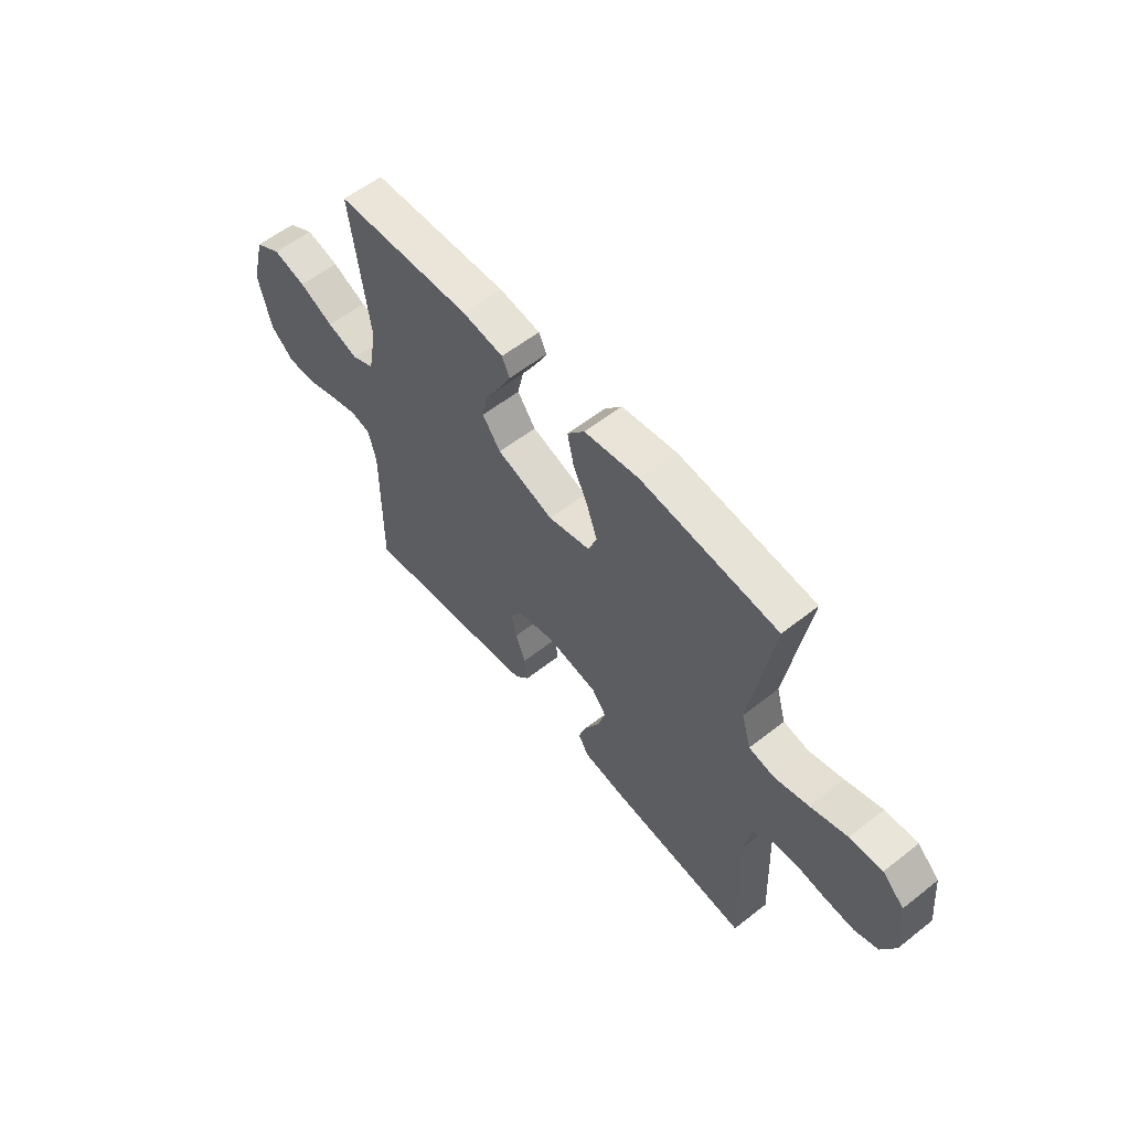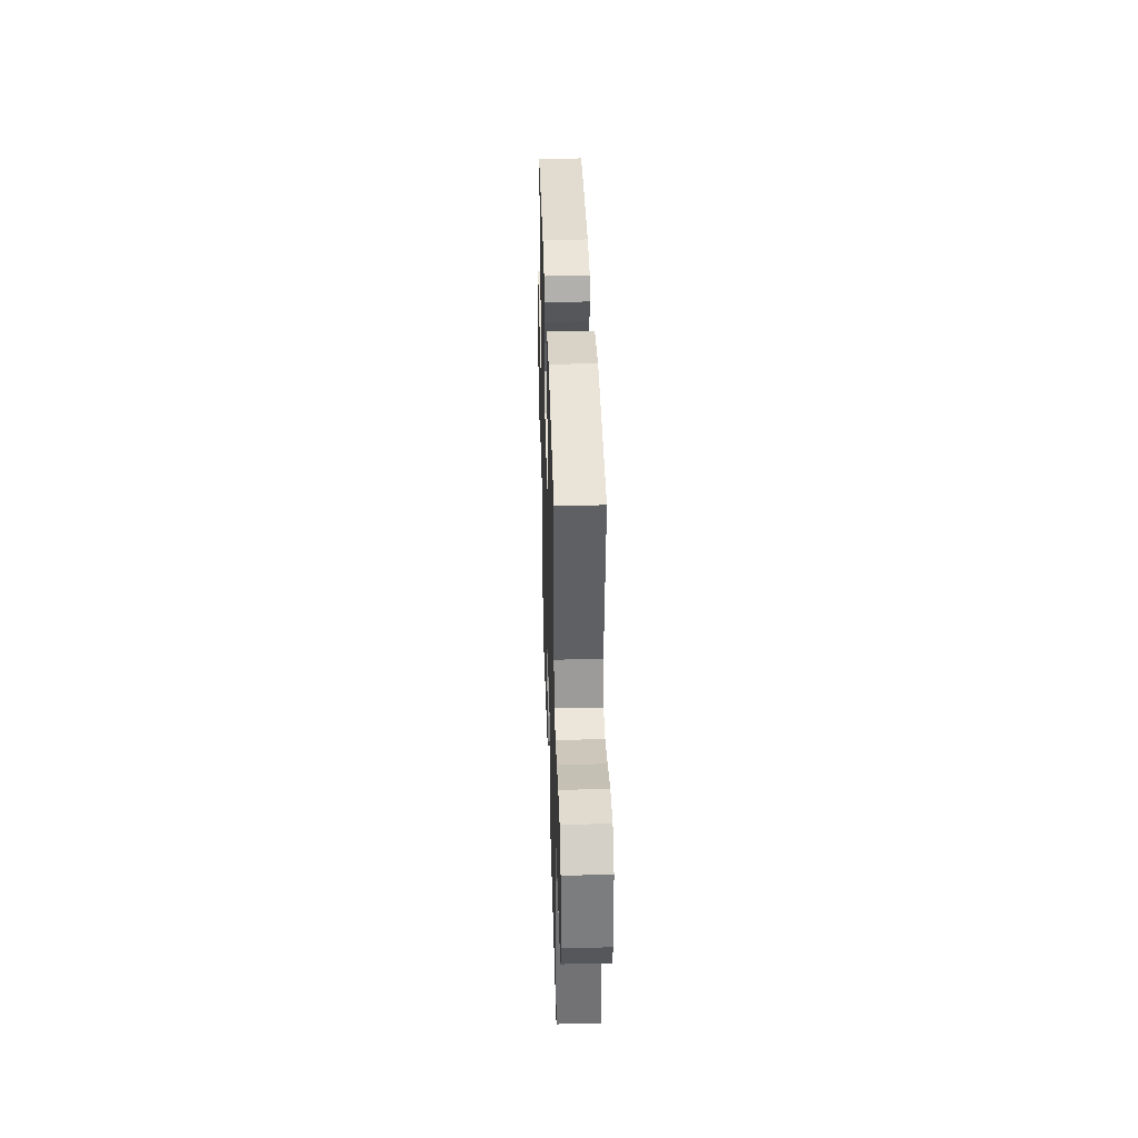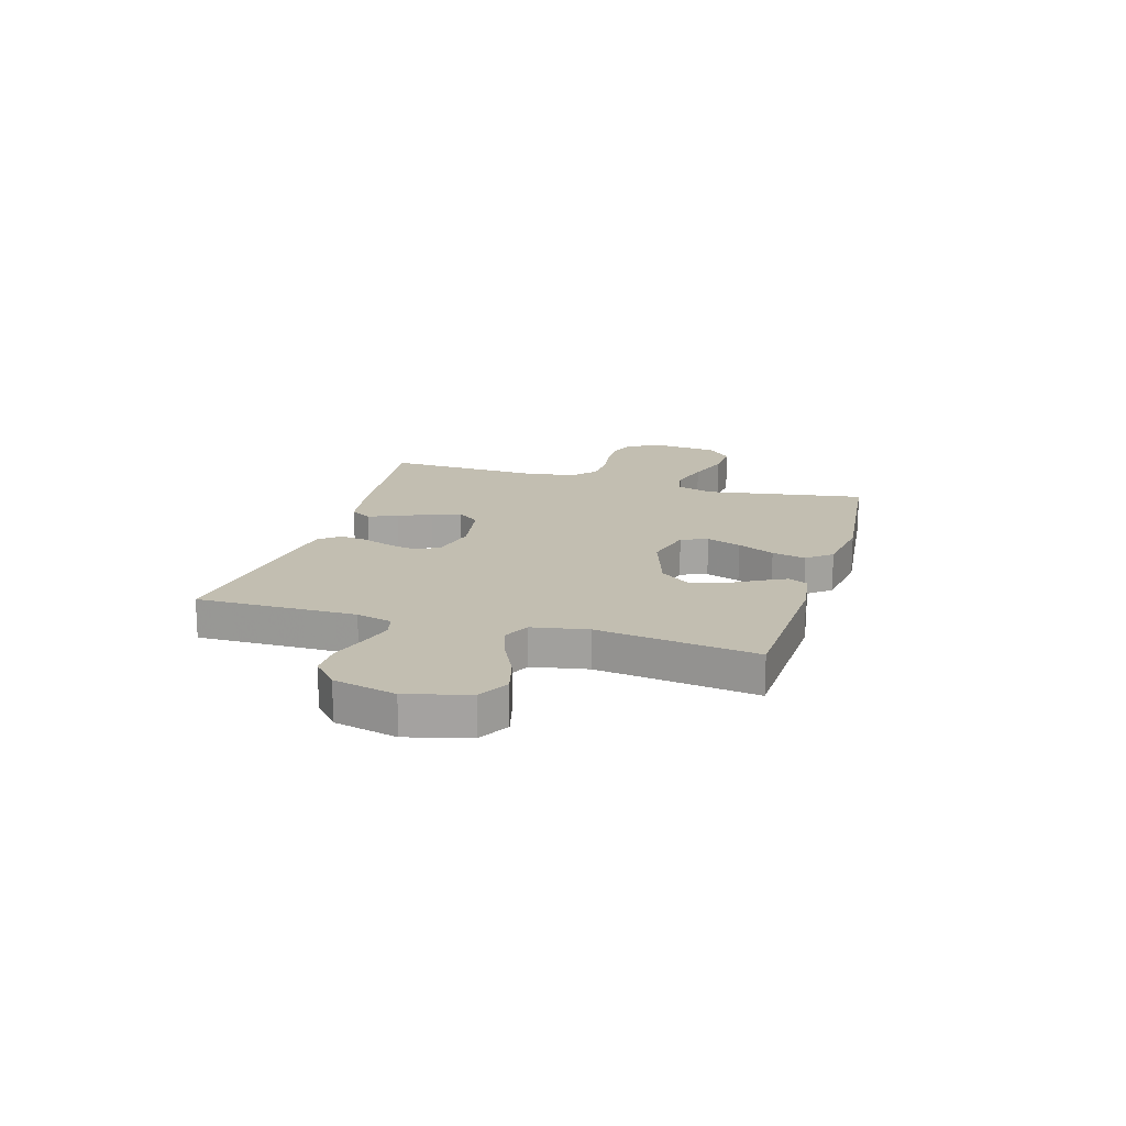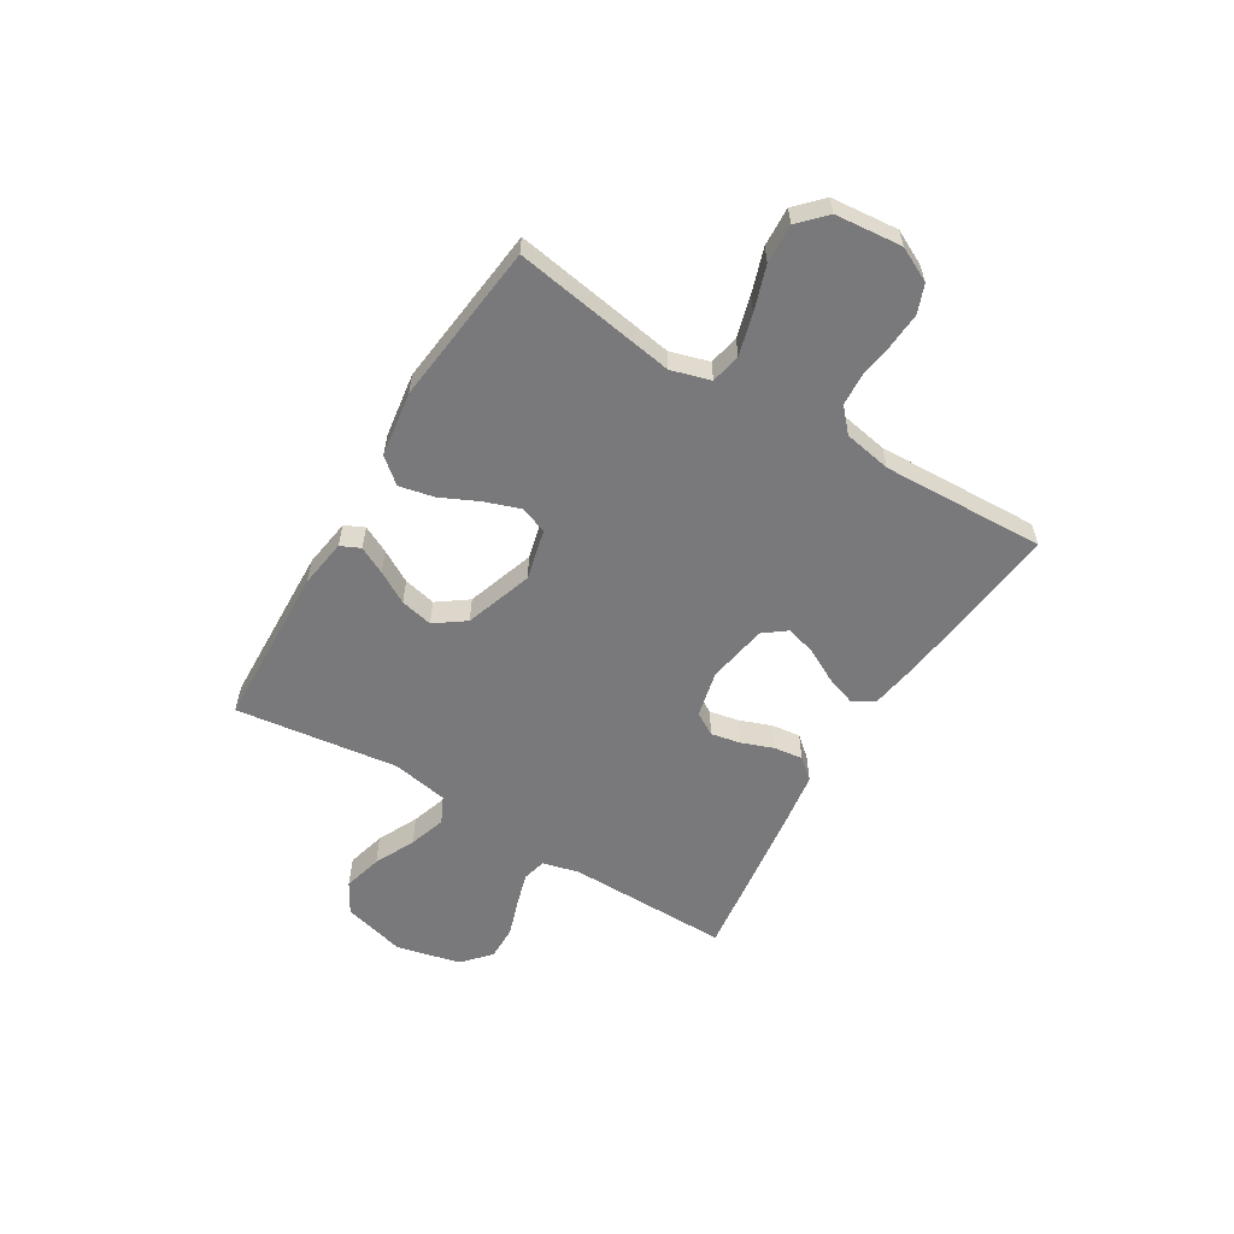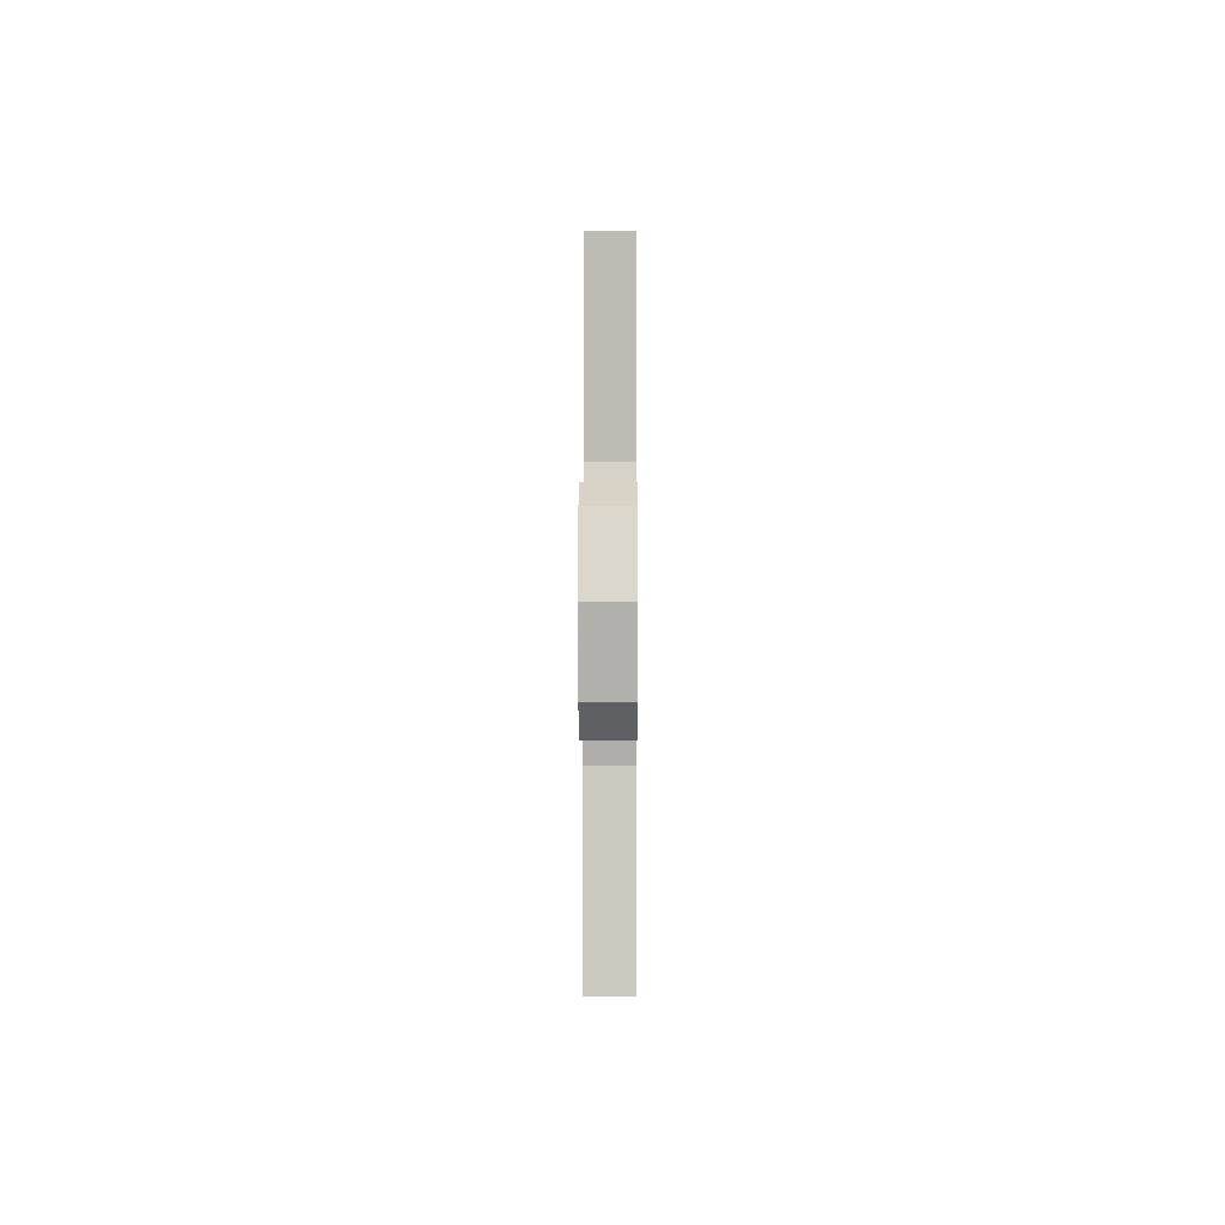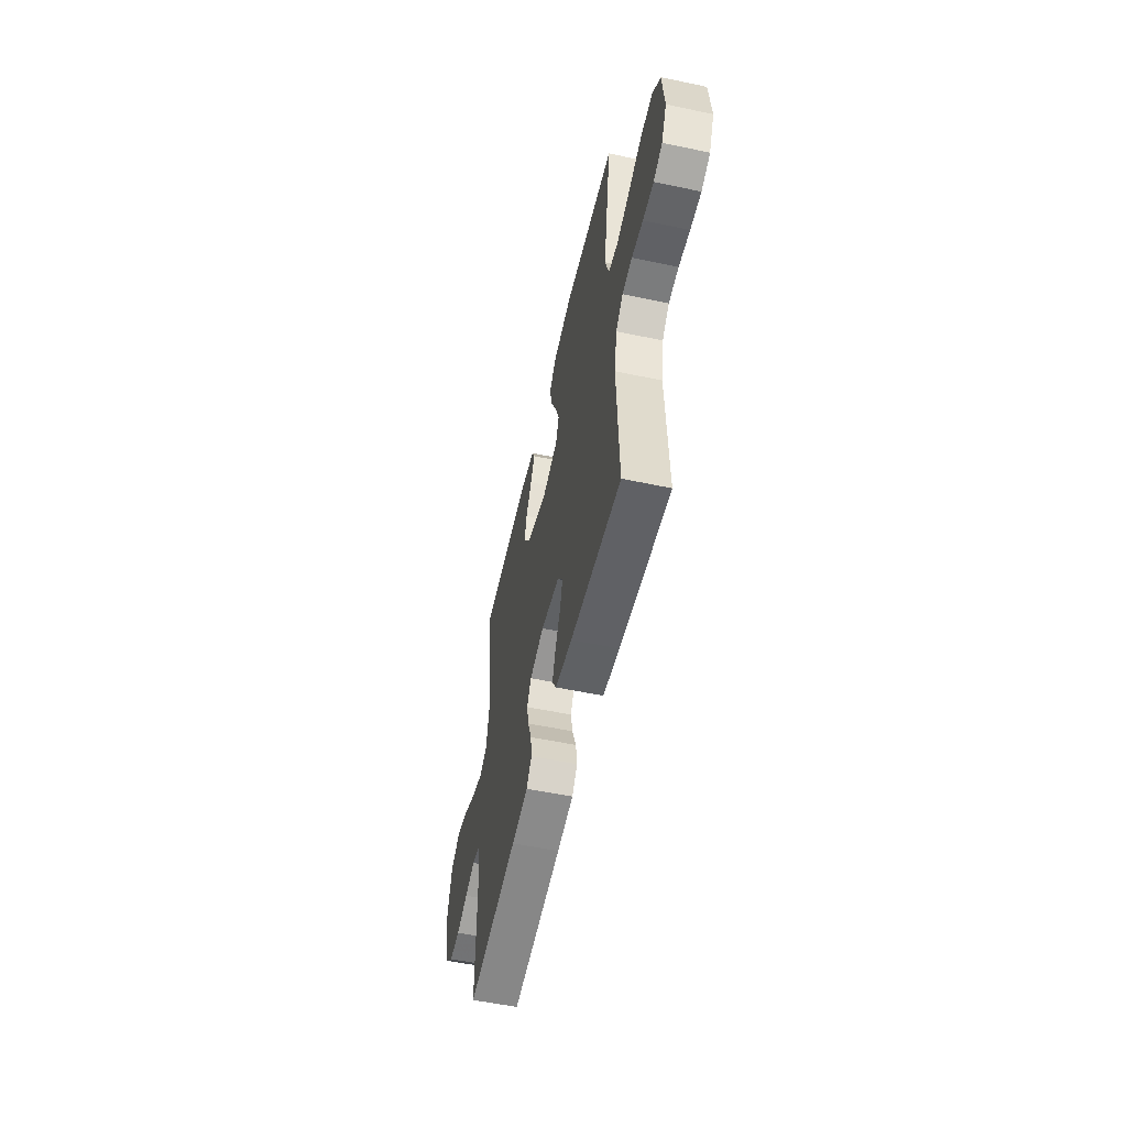
<metadata>
{"format":"obj","ext":"obj","renderer":"f3d","projection":"perspective","resolution":1024,"background":"white","views":[{"elev":57.8,"azim":50.8,"up":"+Z"},{"elev":36.8,"azim":88.3,"up":"+Z"},{"elev":17.1,"azim":-73.5,"up":"+Y"},{"elev":-57.9,"azim":58.7,"up":"+Y"},{"elev":-2.0,"azim":-89.6,"up":"+Z"},{"elev":-54.8,"azim":77.4,"up":"+Z"}]}
</metadata>
<code>
v 0.5 0.07 0.5
v 0.452 0.07 0.2
v 0.473 0.07 0.128
v 0.529 0.07 0.117
v 0.605 0.07 0.138
v 0.686 0.07 0.165
v 0.758 0.07 0.169
v 0.806 0.07 0.123
v 0.818 0.07 0
v 0.787 0.07 -0.063
v 0.735 0.07 -0.083
v 0.671 0.07 -0.079
v 0.605 0.07 -0.07
v 0.546 0.07 -0.074
v 0.504 0.07 -0.112
v 0.488 0.07 -0.2
v 0.5 0.07 -0.5
v 0.2 0.07 -0.467
v 0.1 0.07 -0.451
v 0.076 0.07 -0.411
v 0.095 0.07 -0.356
v 0.127 0.07 -0.296
v 0.143 0.07 -0.24
v 0.111 0.07 -0.198
v 0 0.07 -0.179
v -0.085 0.07 -0.199
v -0.11 0.07 -0.241
v -0.099 0.07 -0.295
v -0.077 0.07 -0.354
v -0.07 0.07 -0.407
v -0.102 0.07 -0.445
v -0.2 0.07 -0.46
v -0.5 0.07 -0.5
v -0.498 0.07 -0.2
v -0.515 0.07 -0.133
v -0.559 0.07 -0.122
v -0.62 0.07 -0.14
v -0.688 0.07 -0.163
v -0.752 0.07 -0.164
v -0.803 0.07 -0.118
v -0.831 0.07 0
v -0.8 0.07 0.116
v -0.743 0.07 0.149
v -0.671 0.07 0.13
v -0.596 0.07 0.094
v -0.528 0.07 0.072
v -0.479 0.07 0.096
v -0.46 0.07 0.2
v -0.5 0.07 0.5
v -0.2 0.07 0.512
v -0.11 0.07 0.499
v -0.093 0.07 0.463
v -0.118 0.07 0.413
v -0.152 0.07 0.354
v -0.165 0.07 0.294
v -0.125 0.07 0.239
v 0 0.07 0.197
v 0.093 0.07 0.22
v 0.112 0.07 0.27
v 0.089 0.07 0.335
v 0.056 0.07 0.405
v 0.042 0.07 0.469
v 0.08 0.07 0.515
v 0.2 0.07 0.533
v 0.5 0 0.5
v 0.452 0 0.2
v 0.473 0 0.128
v 0.529 0 0.117
v 0.605 0 0.138
v 0.686 0 0.165
v 0.758 0 0.169
v 0.806 0 0.123
v 0.818 0 0
v 0.787 0 -0.063
v 0.735 0 -0.083
v 0.671 0 -0.079
v 0.605 0 -0.07
v 0.546 0 -0.074
v 0.504 0 -0.112
v 0.488 0 -0.2
v 0.5 0 -0.5
v 0.2 0 -0.467
v 0.1 0 -0.451
v 0.076 0 -0.411
v 0.095 0 -0.356
v 0.127 0 -0.296
v 0.143 0 -0.24
v 0.111 0 -0.198
v 0 0 -0.179
v -0.085 0 -0.199
v -0.11 0 -0.241
v -0.099 0 -0.295
v -0.077 0 -0.354
v -0.07 0 -0.407
v -0.102 0 -0.445
v -0.2 0 -0.46
v -0.5 0 -0.5
v -0.498 0 -0.2
v -0.515 0 -0.133
v -0.559 0 -0.122
v -0.62 0 -0.14
v -0.688 0 -0.163
v -0.752 0 -0.164
v -0.803 0 -0.118
v -0.831 0 0
v -0.8 0 0.116
v -0.743 0 0.149
v -0.671 0 0.13
v -0.596 0 0.094
v -0.528 0 0.072
v -0.479 0 0.096
v -0.46 0 0.2
v -0.5 0 0.5
v -0.2 0 0.512
v -0.11 0 0.499
v -0.093 0 0.463
v -0.118 0 0.413
v -0.152 0 0.354
v -0.165 0 0.294
v -0.125 0 0.239
v 0 0 0.197
v 0.093 0 0.22
v 0.112 0 0.27
v 0.089 0 0.335
v 0.056 0 0.405
v 0.042 0 0.469
v 0.08 0 0.515
v 0.2 0 0.533
f 64 1 2
f 63 64 2
f 62 63 2
f 61 62 2
f 60 61 2
f 59 60 2 3
f 58 59 3
f 57 58 3
f 52 53 54
f 51 52 54
f 50 51 54
f 49 50 54
f 48 49 54
f 47 48 54 55
f 43 44 45
f 42 43 45
f 41 42 45
f 40 41 45
f 39 40 45
f 38 39 45
f 37 38 45
f 36 37 45 46
f 35 36 46 47
f 32 33 34
f 31 32 34
f 30 31 34
f 29 30 34
f 28 29 34
f 34 35 47
f 28 34 47
f 27 28 47
f 20 21 22
f 19 20 22
f 18 19 22
f 17 18 22
f 16 17 22
f 15 16 22 23
f 14 15 23 24
f 11 12 13
f 10 11 13
f 9 10 13
f 8 9 13
f 7 8 13
f 6 7 13
f 5 6 13
f 4 5 13 14
f 14 24 25
f 4 14 25
f 3 4 25
f 57 3 25
f 47 55 56
f 27 47 56
f 26 27 56
f 25 26 56 57
f 66 65 128
f 66 128 127
f 66 127 126
f 66 126 125
f 66 125 124
f 67 66 124 123
f 67 123 122
f 67 122 121
f 118 117 116
f 118 116 115
f 118 115 114
f 118 114 113
f 118 113 112
f 119 118 112 111
f 109 108 107
f 109 107 106
f 109 106 105
f 109 105 104
f 109 104 103
f 109 103 102
f 109 102 101
f 110 109 101 100
f 111 110 100 99
f 98 97 96
f 98 96 95
f 98 95 94
f 98 94 93
f 98 93 92
f 111 99 98
f 111 98 92
f 111 92 91
f 86 85 84
f 86 84 83
f 86 83 82
f 86 82 81
f 86 81 80
f 87 86 80 79
f 88 87 79 78
f 77 76 75
f 77 75 74
f 77 74 73
f 77 73 72
f 77 72 71
f 77 71 70
f 77 70 69
f 78 77 69 68
f 89 88 78
f 89 78 68
f 89 68 67
f 89 67 121
f 120 119 111
f 120 111 91
f 120 91 90
f 121 120 90 89
f 1 65 66 2
f 2 66 67 3
f 3 67 68 4
f 4 68 69 5
f 5 69 70 6
f 6 70 71 7
f 7 71 72 8
f 8 72 73 9
f 9 73 74 10
f 10 74 75 11
f 11 75 76 12
f 12 76 77 13
f 13 77 78 14
f 14 78 79 15
f 15 79 80 16
f 16 80 81 17
f 17 81 82 18
f 18 82 83 19
f 19 83 84 20
f 20 84 85 21
f 21 85 86 22
f 22 86 87 23
f 23 87 88 24
f 24 88 89 25
f 25 89 90 26
f 26 90 91 27
f 27 91 92 28
f 28 92 93 29
f 29 93 94 30
f 30 94 95 31
f 31 95 96 32
f 32 96 97 33
f 33 97 98 34
f 34 98 99 35
f 35 99 100 36
f 36 100 101 37
f 37 101 102 38
f 38 102 103 39
f 39 103 104 40
f 40 104 105 41
f 41 105 106 42
f 42 106 107 43
f 43 107 108 44
f 44 108 109 45
f 45 109 110 46
f 46 110 111 47
f 47 111 112 48
f 48 112 113 49
f 49 113 114 50
f 50 114 115 51
f 51 115 116 52
f 52 116 117 53
f 53 117 118 54
f 54 118 119 55
f 55 119 120 56
f 56 120 121 57
f 57 121 122 58
f 58 122 123 59
f 59 123 124 60
f 60 124 125 61
f 61 125 126 62
f 62 126 127 63
f 63 127 128 64
f 64 128 65 1

</code>
